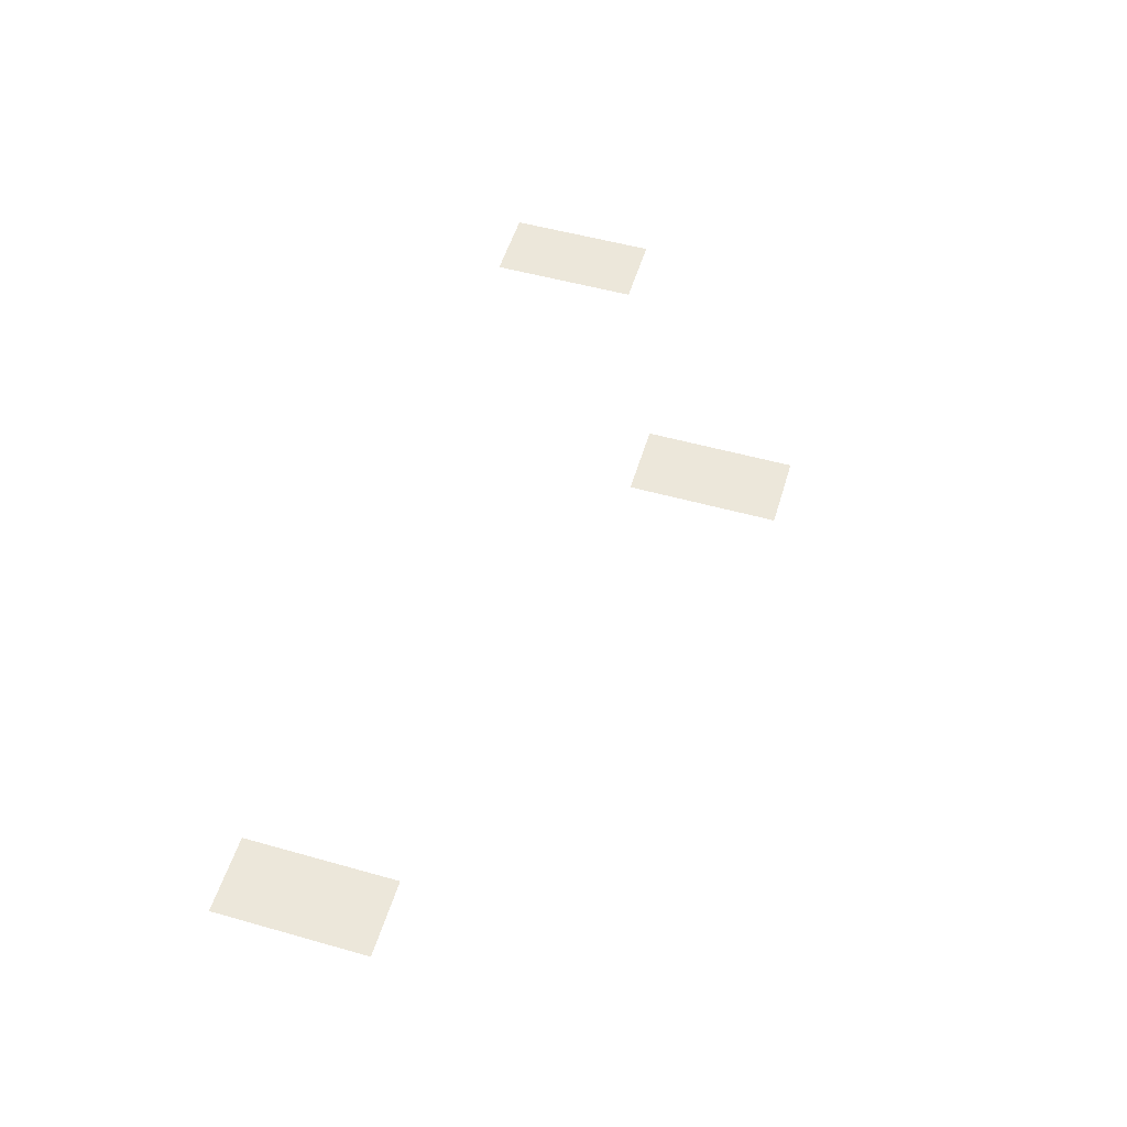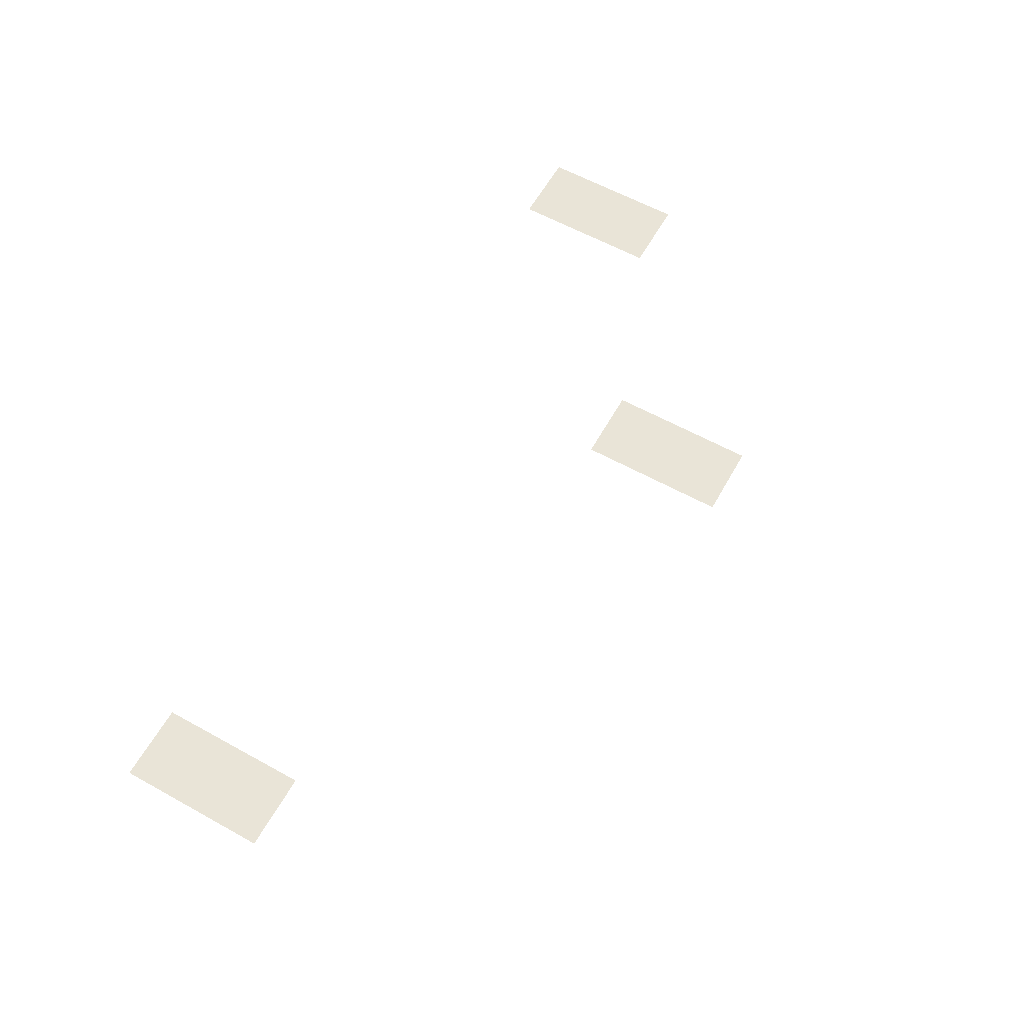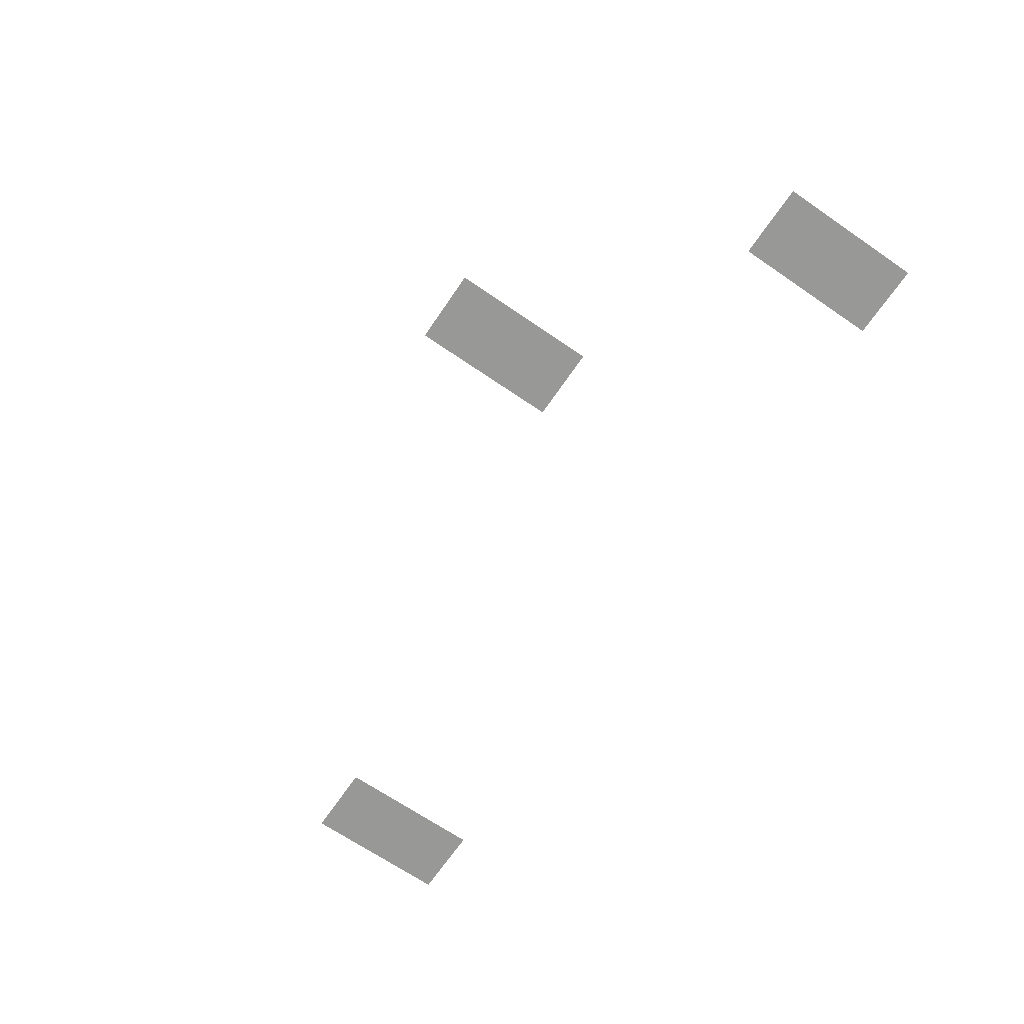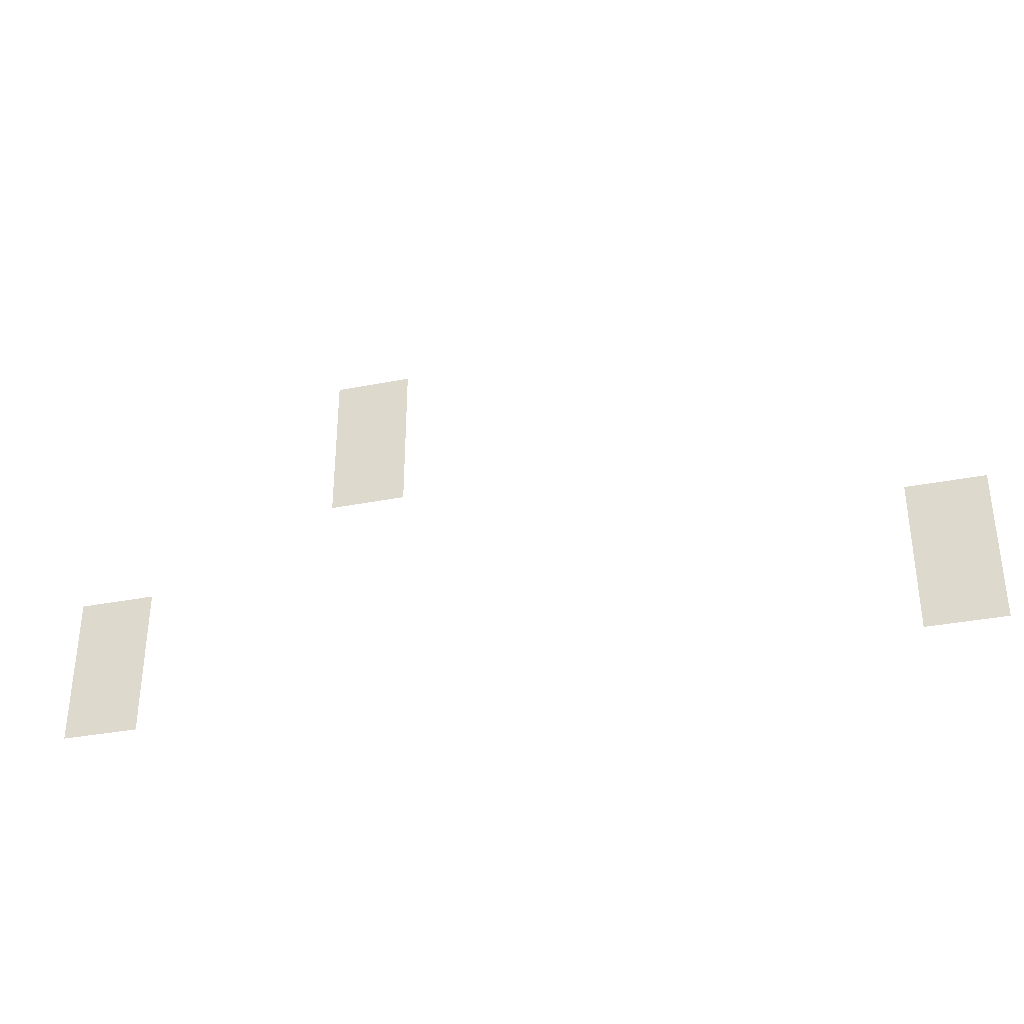
<metadata>
{"format":"obj","ext":"obj","renderer":"f3d","projection":"perspective","resolution":1024,"background":"white","views":[{"elev":53.4,"azim":106.7,"up":"+Z"},{"elev":60.8,"azim":119.4,"up":"+Z"},{"elev":-68.4,"azim":-124.4,"up":"+Z"},{"elev":-34.1,"azim":14.9,"up":"+Y"}]}
</metadata>
<code>
v -19 -4 0
v -20 -4 0
v -20 -3 0
v -19 -3 0
v -18 -4 0
v -19 -4 0
v -19 -3 0
v -18 -3 0
v -19 -5 0
v -20 -5 0
v -20 -4 0
v -19 -4 0
v -18 -5 0
v -19 -5 0
v -19 -4 0
v -18 -4 0
v -19 -6 0
v -20 -6 0
v -20 -5 0
v -19 -5 0
v -18 -6 0
v -19 -6 0
v -19 -5 0
v -18 -5 0
v -19 -7 0
v -20 -7 0
v -20 -6 0
v -19 -6 0
v -18 -7 0
v -19 -7 0
v -19 -6 0
v -18 -6 0
v -26 -10 0
v -27 -10 0
v -27 -9 0
v -26 -9 0
v -25 -10 0
v -26 -10 0
v -26 -9 0
v -25 -9 0
v -4 -10 0
v -5 -10 0
v -5 -9 0
v -4 -9 0
v -3 -10 0
v -4 -10 0
v -4 -9 0
v -3 -9 0
v -26 -11 0
v -27 -11 0
v -27 -10 0
v -26 -10 0
v -25 -11 0
v -26 -11 0
v -26 -10 0
v -25 -10 0
v -4 -11 0
v -5 -11 0
v -5 -10 0
v -4 -10 0
v -3 -11 0
v -4 -11 0
v -4 -10 0
v -3 -10 0
v -26 -12 0
v -27 -12 0
v -27 -11 0
v -26 -11 0
v -25 -12 0
v -26 -12 0
v -26 -11 0
v -25 -11 0
v -4 -12 0
v -5 -12 0
v -5 -11 0
v -4 -11 0
v -3 -12 0
v -4 -12 0
v -4 -11 0
v -3 -11 0
v -26 -13 0
v -27 -13 0
v -27 -12 0
v -26 -12 0
v -25 -13 0
v -26 -13 0
v -26 -12 0
v -25 -12 0
v -4 -13 0
v -5 -13 0
v -5 -12 0
v -4 -12 0
v -3 -13 0
v -4 -13 0
v -4 -12 0
v -3 -12 0
g LOBBY_mesh_0009
f 1 2 3 4
f 5 6 7 8
f 9 10 11 12
f 13 14 15 16
f 17 18 19 20
f 21 22 23 24
f 25 26 27 28
f 29 30 31 32
f 33 34 35 36
f 37 38 39 40
f 41 42 43 44
f 45 46 47 48
f 49 50 51 52
f 53 54 55 56
f 57 58 59 60
f 61 62 63 64
f 65 66 67 68
f 69 70 71 72
f 73 74 75 76
f 77 78 79 80
f 81 82 83 84
f 85 86 87 88
f 89 90 91 92
f 93 94 95 96

</code>
